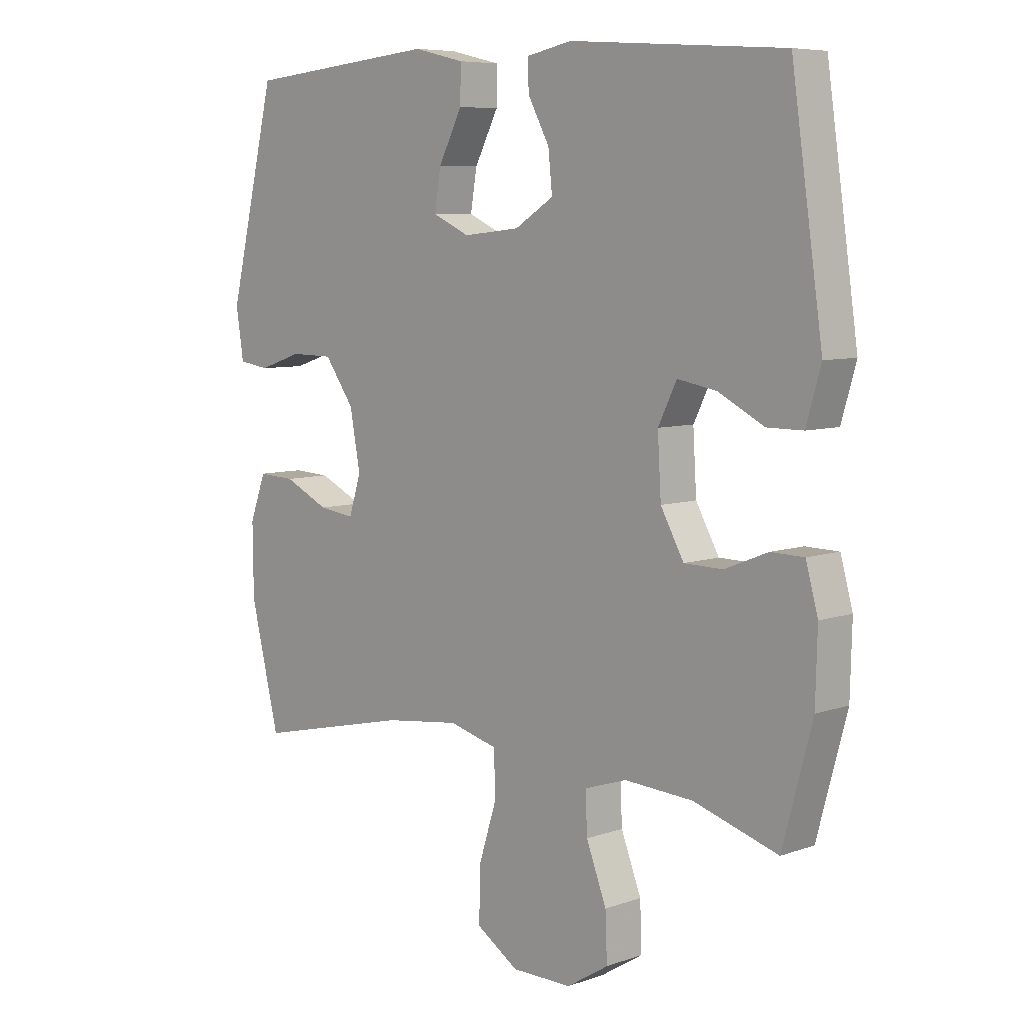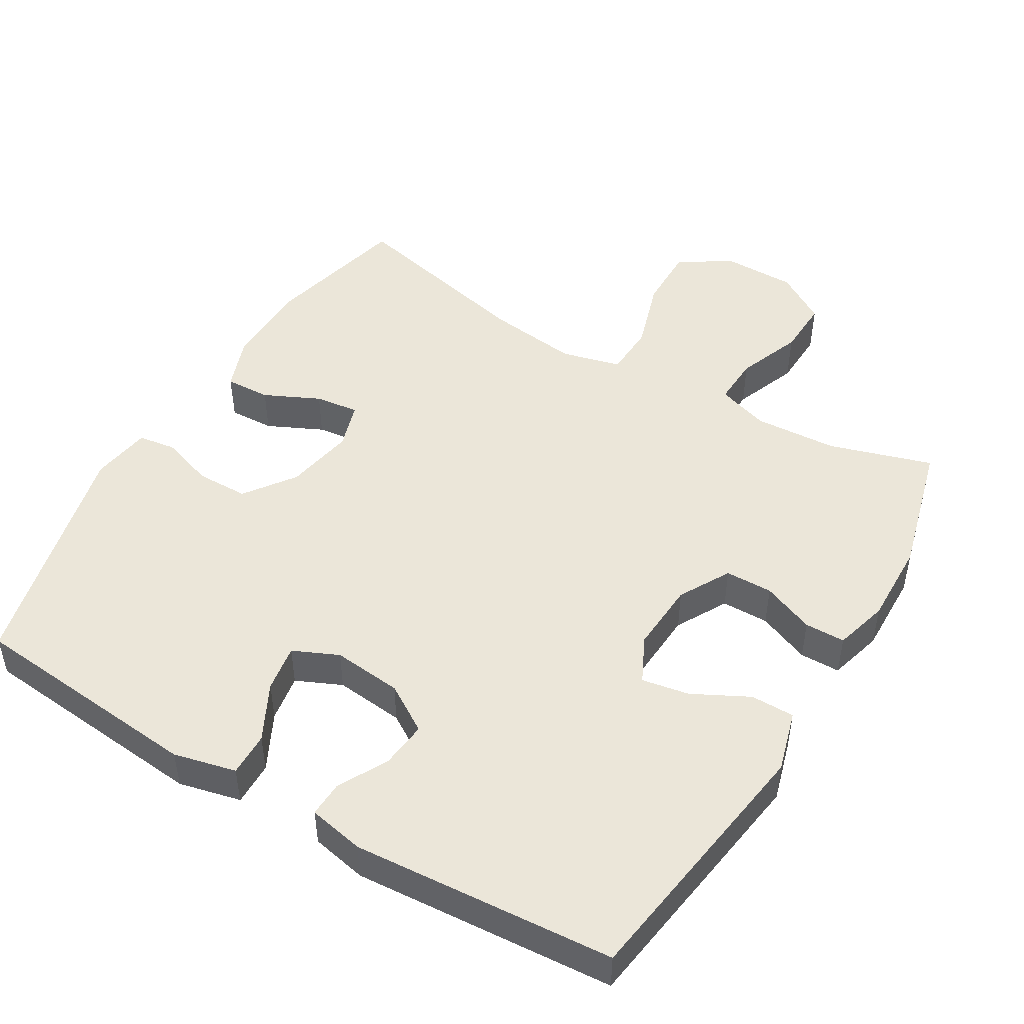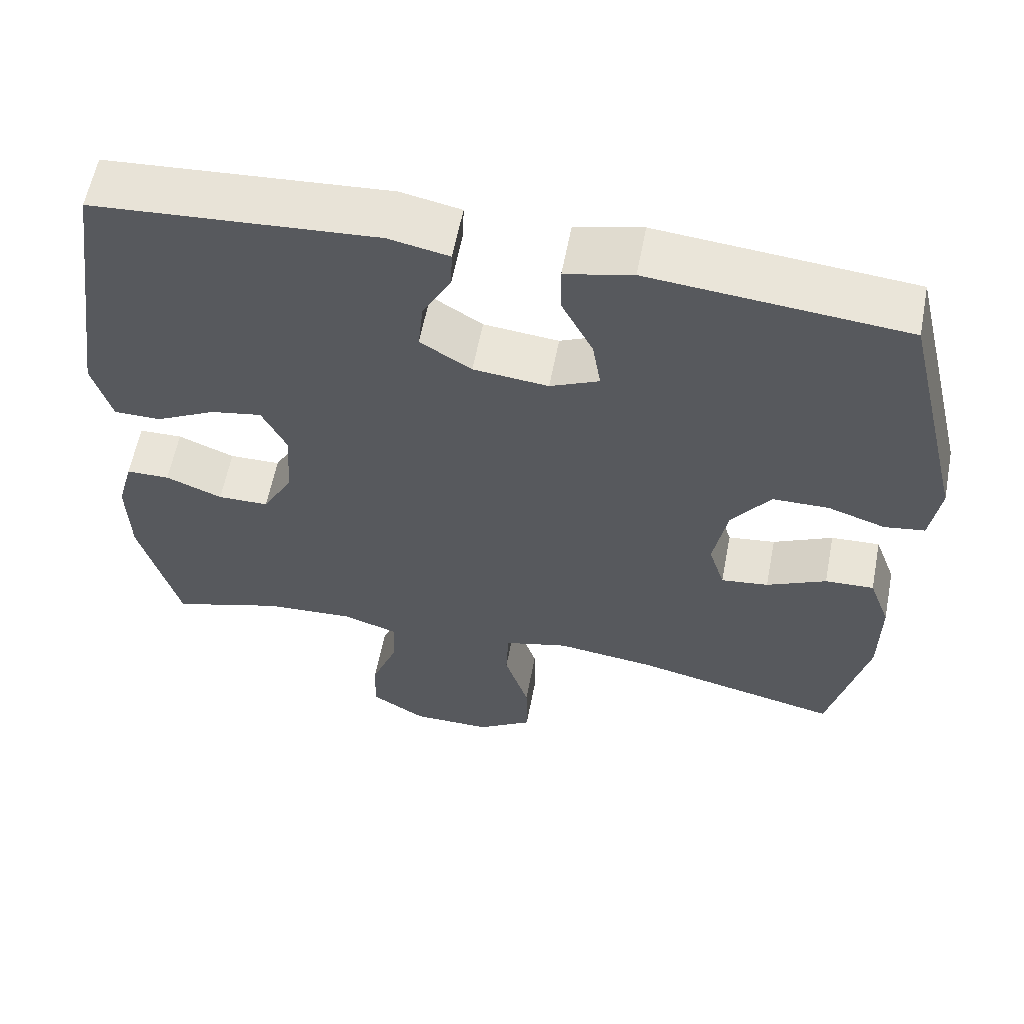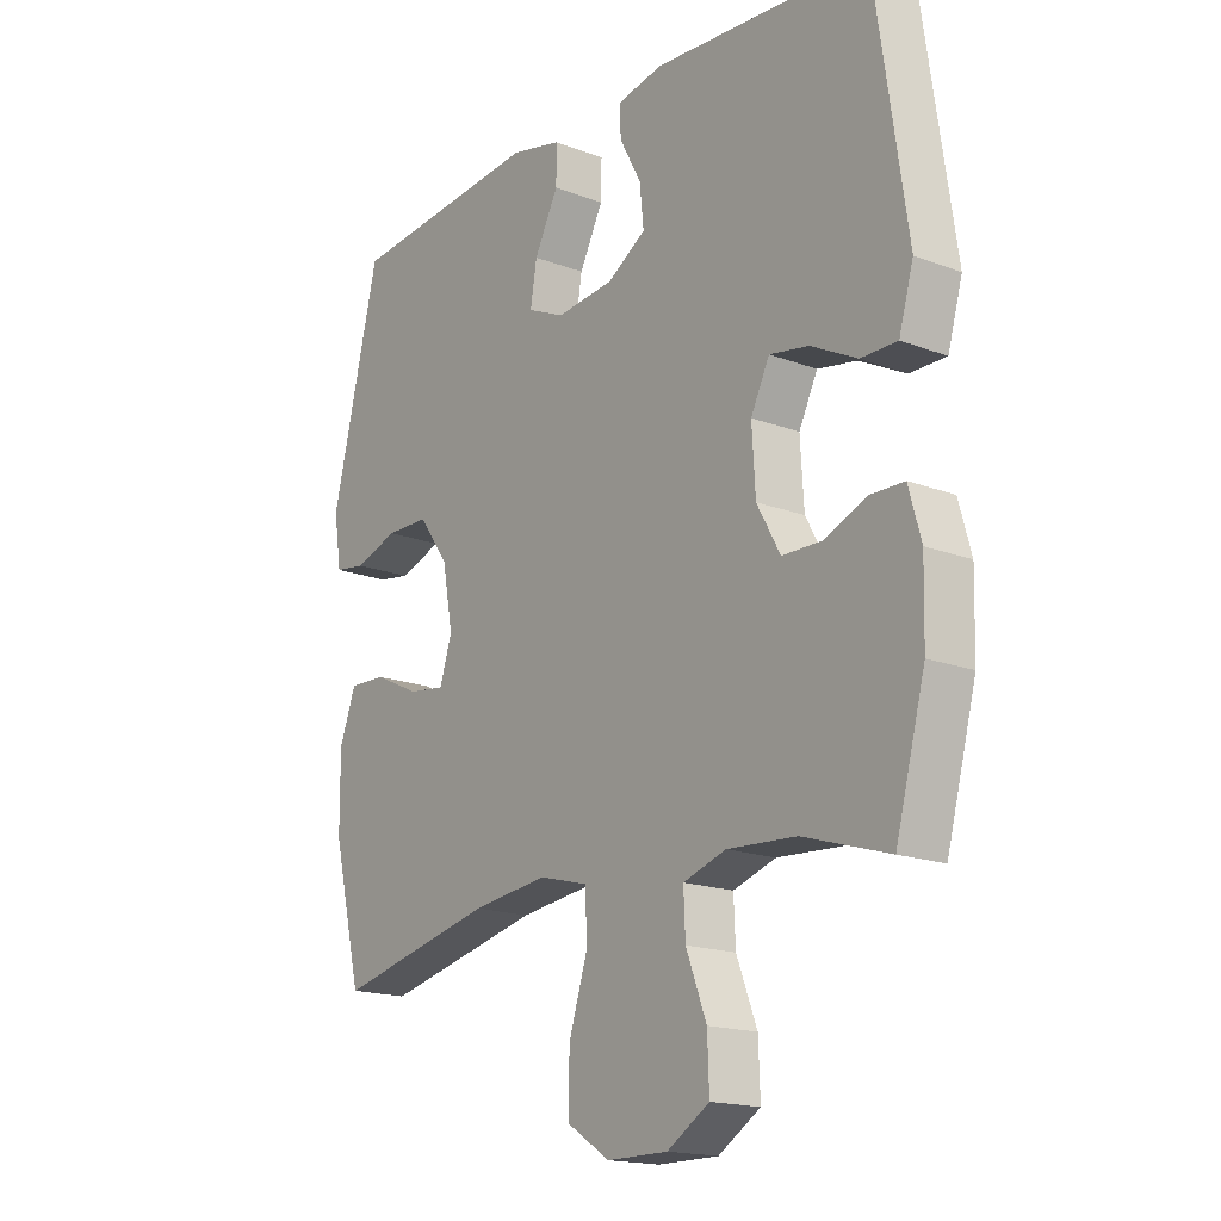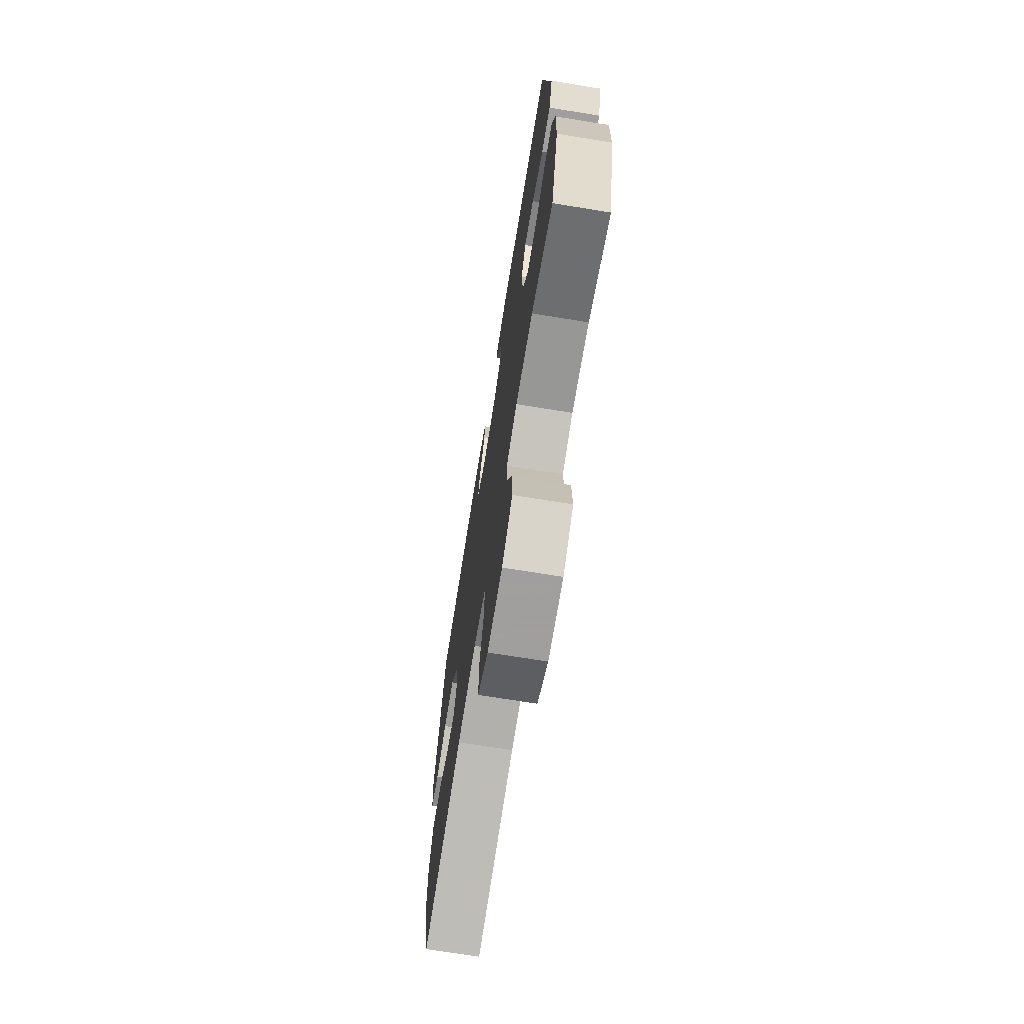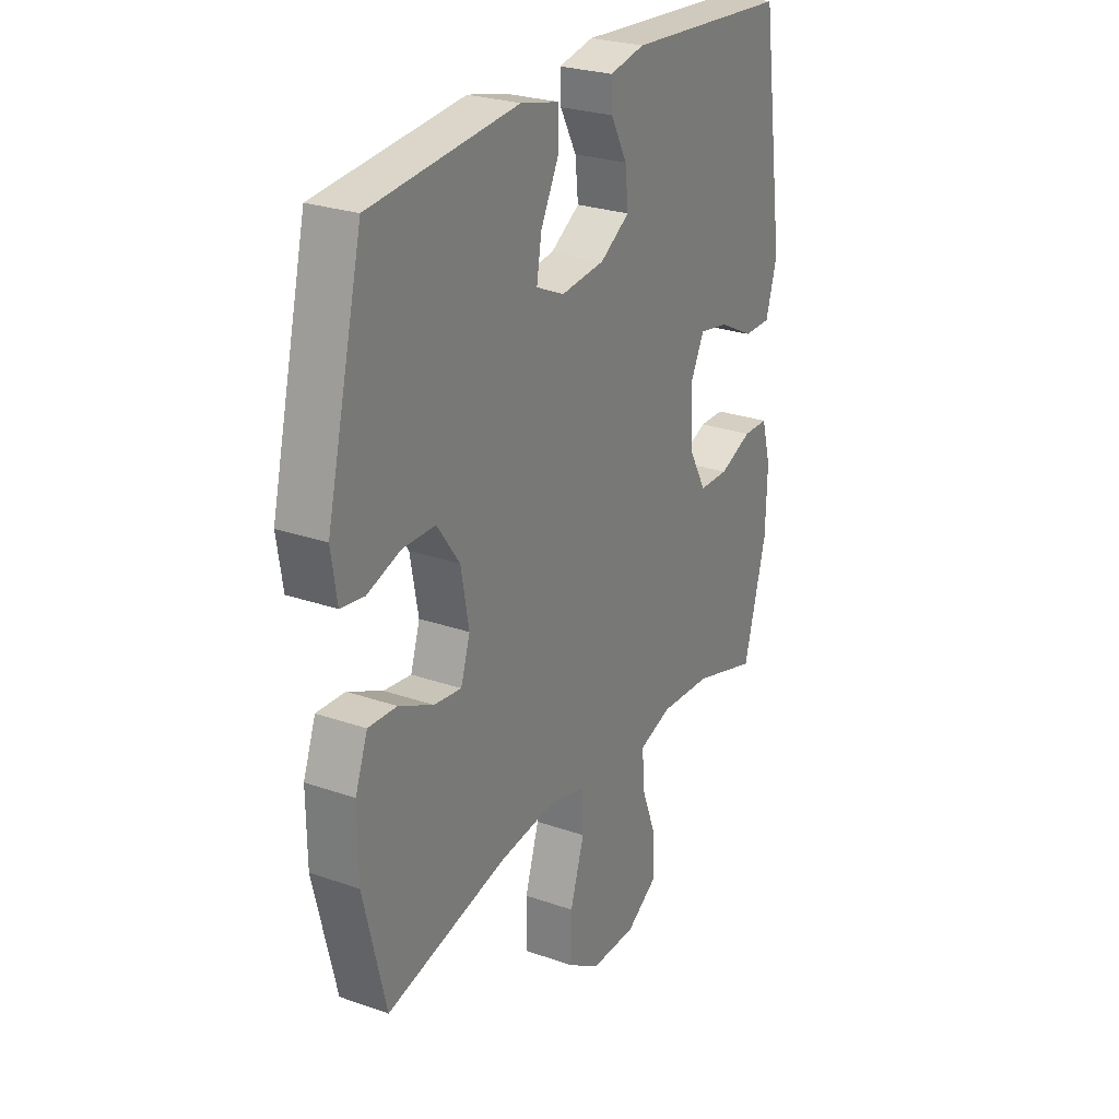
<metadata>
{"format":"obj","ext":"obj","renderer":"f3d","projection":"perspective","resolution":1024,"background":"white","views":[{"elev":7.2,"azim":45.2,"up":"+Z"},{"elev":48.2,"azim":30.8,"up":"+Y"},{"elev":59.4,"azim":-169.1,"up":"+Z"},{"elev":-17.3,"azim":52.9,"up":"+Z"},{"elev":-71.5,"azim":80.8,"up":"+Z"},{"elev":26.2,"azim":-61.1,"up":"+Z"}]}
</metadata>
<code>
v 0.5 0.07 -0.5
v 0.354 0.07 -0.455
v 0.236 0.07 -0.448
v 0.163 0.07 -0.472
v 0.166 0.07 -0.541
v 0.201 0.07 -0.632
v 0.204 0.07 -0.712
v 0.132 0.07 -0.757
v 0.028 0.07 -0.757
v -0.045 0.07 -0.71
v -0.044 0.07 -0.62
v -0.012 0.07 -0.519
v -0.015 0.07 -0.444
v -0.099 0.07 -0.422
v -0.229 0.07 -0.438
v -0.5 0.07 -0.5
v -0.55 0.07 -0.294
v -0.551 0.07 -0.172
v -0.523 0.07 -0.096
v -0.459 0.07 -0.099
v -0.381 0.07 -0.136
v -0.319 0.07 -0.144
v -0.298 0.07 -0.078
v -0.316 0.07 0.02
v -0.367 0.07 0.091
v -0.441 0.07 0.092
v -0.516 0.07 0.067
v -0.569 0.07 0.075
v -0.582 0.07 0.16
v -0.5 0.07 0.5
v -0.167 0.07 0.531
v -0.079 0.07 0.51
v -0.08 0.07 0.448
v -0.121 0.07 0.368
v -0.132 0.07 0.301
v -0.068 0.07 0.272
v 0.03 0.07 0.282
v 0.097 0.07 0.324
v 0.09 0.07 0.391
v 0.053 0.07 0.46
v 0.051 0.07 0.511
v 0.13 0.07 0.527
v 0.5 0.07 0.5
v 0.554 0.07 0.126
v 0.529 0.07 0.039
v 0.467 0.07 0.039
v 0.388 0.07 0.08
v 0.321 0.07 0.092
v 0.289 0.07 0.027
v 0.295 0.07 -0.073
v 0.335 0.07 -0.145
v 0.402 0.07 -0.146
v 0.476 0.07 -0.116
v 0.533 0.07 -0.117
v 0.554 0.07 -0.193
v 0.551 0.07 -0.31
v 0.5 0 -0.5
v 0.354 0 -0.455
v 0.236 0 -0.448
v 0.163 0 -0.472
v 0.166 0 -0.541
v 0.201 0 -0.632
v 0.204 0 -0.712
v 0.132 0 -0.757
v 0.028 0 -0.757
v -0.045 0 -0.71
v -0.044 0 -0.62
v -0.012 0 -0.519
v -0.015 0 -0.444
v -0.099 0 -0.422
v -0.229 0 -0.438
v -0.5 0 -0.5
v -0.55 0 -0.294
v -0.551 0 -0.172
v -0.523 0 -0.096
v -0.459 0 -0.099
v -0.381 0 -0.136
v -0.319 0 -0.144
v -0.298 0 -0.078
v -0.316 0 0.02
v -0.367 0 0.091
v -0.441 0 0.092
v -0.516 0 0.067
v -0.569 0 0.075
v -0.582 0 0.16
v -0.5 0 0.5
v -0.167 0 0.531
v -0.079 0 0.51
v -0.08 0 0.448
v -0.121 0 0.368
v -0.132 0 0.301
v -0.068 0 0.272
v 0.03 0 0.282
v 0.097 0 0.324
v 0.09 0 0.391
v 0.053 0 0.46
v 0.051 0 0.511
v 0.13 0 0.527
v 0.5 0 0.5
v 0.554 0 0.126
v 0.529 0 0.039
v 0.467 0 0.039
v 0.388 0 0.08
v 0.321 0 0.092
v 0.289 0 0.027
v 0.295 0 -0.073
v 0.335 0 -0.145
v 0.402 0 -0.146
v 0.476 0 -0.116
v 0.533 0 -0.117
v 0.554 0 -0.193
v 0.551 0 -0.31
f 56 1 2
f 55 56 2
f 54 55 2
f 53 54 2
f 52 53 2
f 51 52 2 3
f 50 51 3 4
f 49 50 4
f 45 46 47
f 44 45 47
f 43 44 47
f 42 43 47
f 41 42 47
f 40 41 47
f 39 40 47
f 38 39 47 48
f 37 38 48 49
f 32 33 34
f 31 32 34
f 30 31 34
f 29 30 34
f 28 29 34
f 27 28 34
f 26 27 34
f 25 26 34 35
f 24 25 35 36
f 19 20 21
f 18 19 21
f 17 18 21
f 16 17 21
f 15 16 21
f 14 15 21 22
f 13 14 22 23
f 10 11 12
f 9 10 12
f 8 9 12
f 7 8 12
f 6 7 12
f 5 6 12
f 4 5 12 13
f 36 37 49
f 24 36 49
f 23 24 49
f 13 23 49
f 4 13 49
f 58 57 112
f 58 112 111
f 58 111 110
f 58 110 109
f 58 109 108
f 59 58 108 107
f 60 59 107 106
f 60 106 105
f 103 102 101
f 103 101 100
f 103 100 99
f 103 99 98
f 103 98 97
f 103 97 96
f 103 96 95
f 104 103 95 94
f 105 104 94 93
f 90 89 88
f 90 88 87
f 90 87 86
f 90 86 85
f 90 85 84
f 90 84 83
f 90 83 82
f 91 90 82 81
f 92 91 81 80
f 77 76 75
f 77 75 74
f 77 74 73
f 77 73 72
f 77 72 71
f 78 77 71 70
f 79 78 70 69
f 68 67 66
f 68 66 65
f 68 65 64
f 68 64 63
f 68 63 62
f 68 62 61
f 69 68 61 60
f 105 93 92
f 105 92 80
f 105 80 79
f 105 79 69
f 105 69 60
f 1 57 58 2
f 2 58 59 3
f 3 59 60 4
f 4 60 61 5
f 5 61 62 6
f 6 62 63 7
f 7 63 64 8
f 8 64 65 9
f 9 65 66 10
f 10 66 67 11
f 11 67 68 12
f 12 68 69 13
f 13 69 70 14
f 14 70 71 15
f 15 71 72 16
f 16 72 73 17
f 17 73 74 18
f 18 74 75 19
f 19 75 76 20
f 20 76 77 21
f 21 77 78 22
f 22 78 79 23
f 23 79 80 24
f 24 80 81 25
f 25 81 82 26
f 26 82 83 27
f 27 83 84 28
f 28 84 85 29
f 29 85 86 30
f 30 86 87 31
f 31 87 88 32
f 32 88 89 33
f 33 89 90 34
f 34 90 91 35
f 35 91 92 36
f 36 92 93 37
f 37 93 94 38
f 38 94 95 39
f 39 95 96 40
f 40 96 97 41
f 41 97 98 42
f 42 98 99 43
f 43 99 100 44
f 44 100 101 45
f 45 101 102 46
f 46 102 103 47
f 47 103 104 48
f 48 104 105 49
f 49 105 106 50
f 50 106 107 51
f 51 107 108 52
f 52 108 109 53
f 53 109 110 54
f 54 110 111 55
f 55 111 112 56
f 56 112 57 1

</code>
